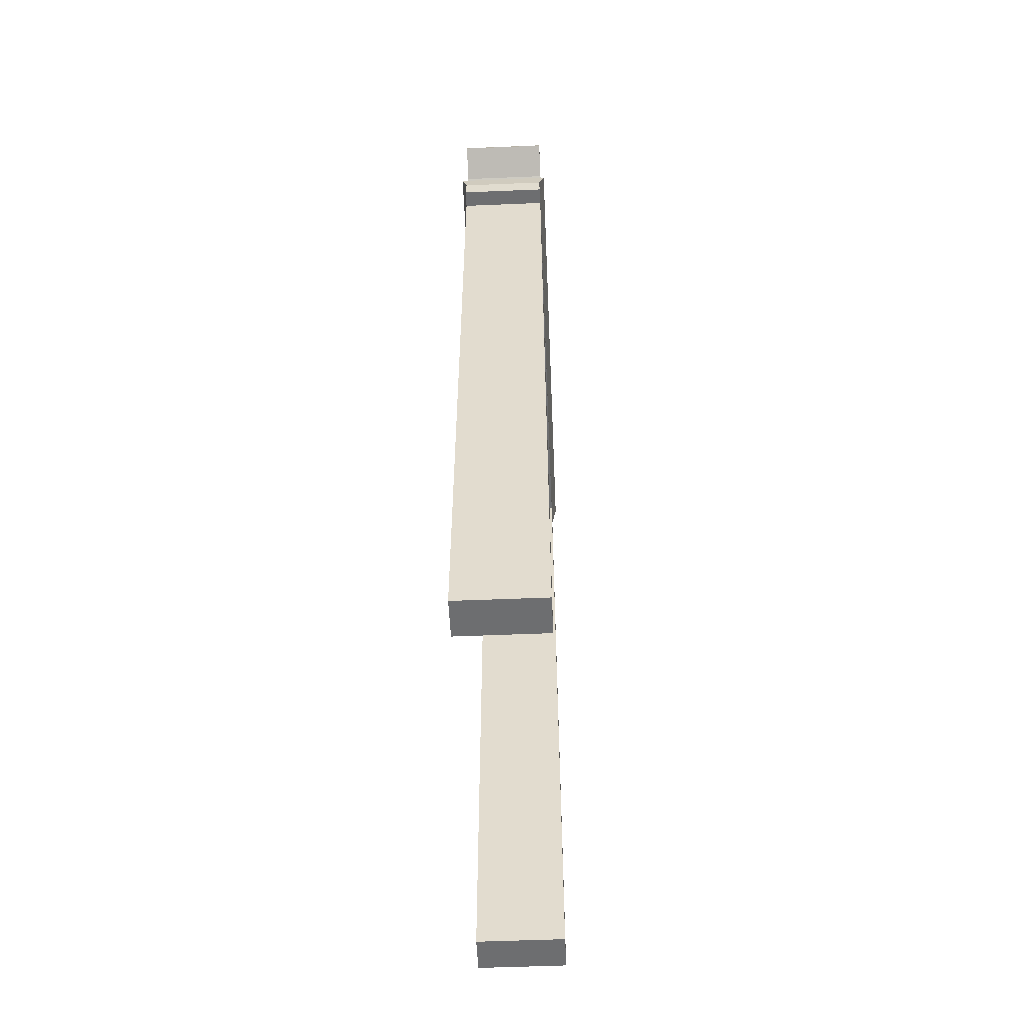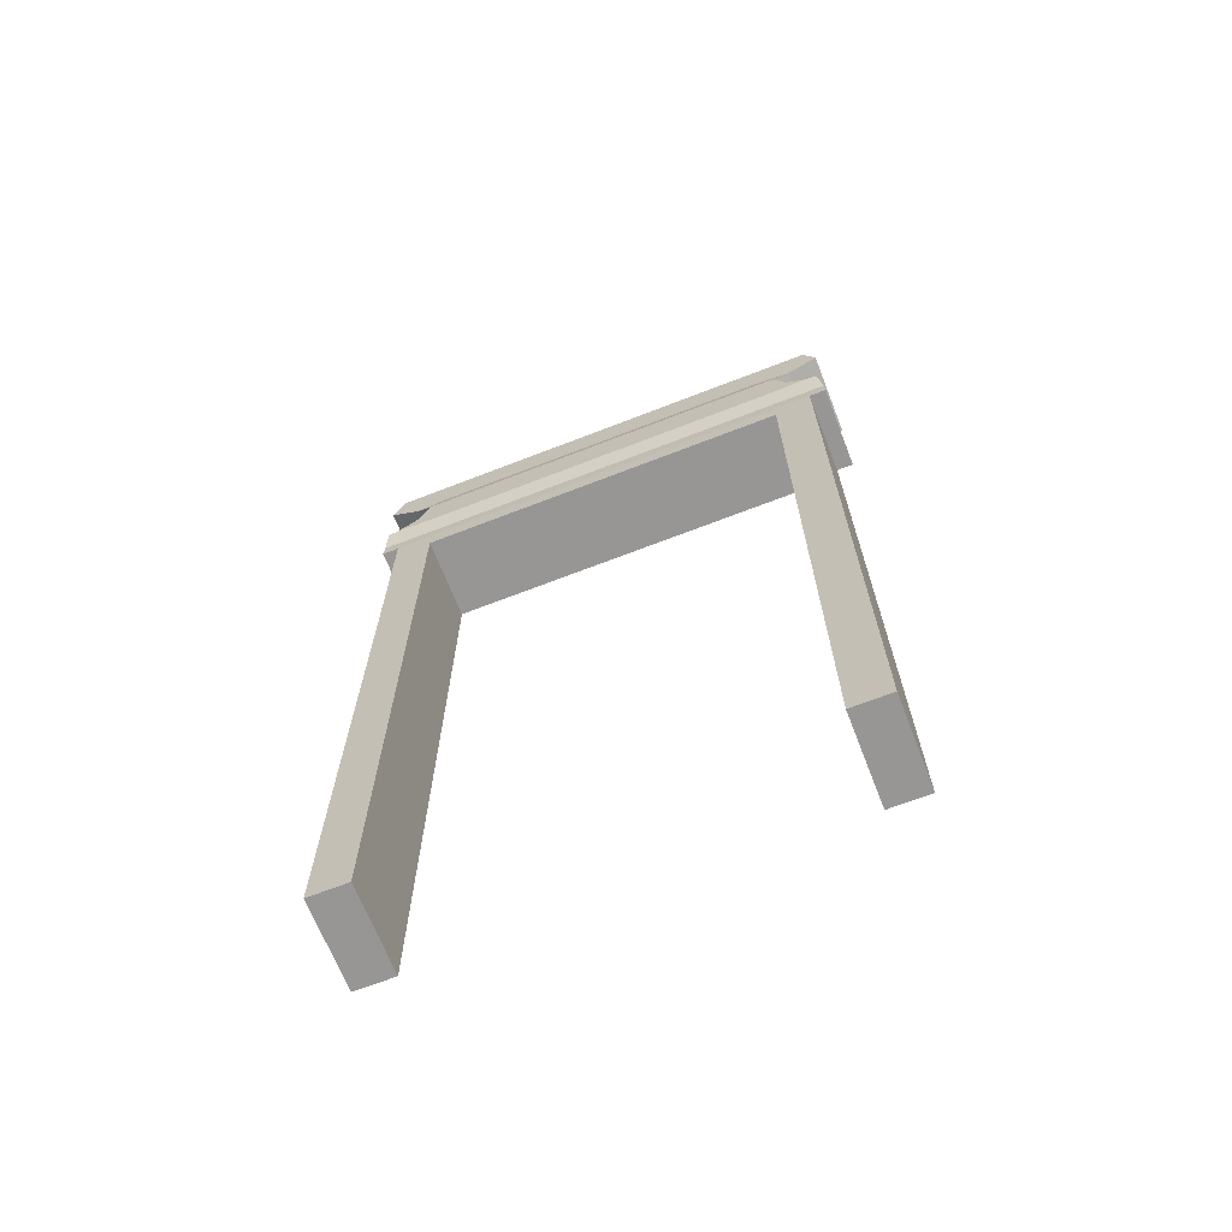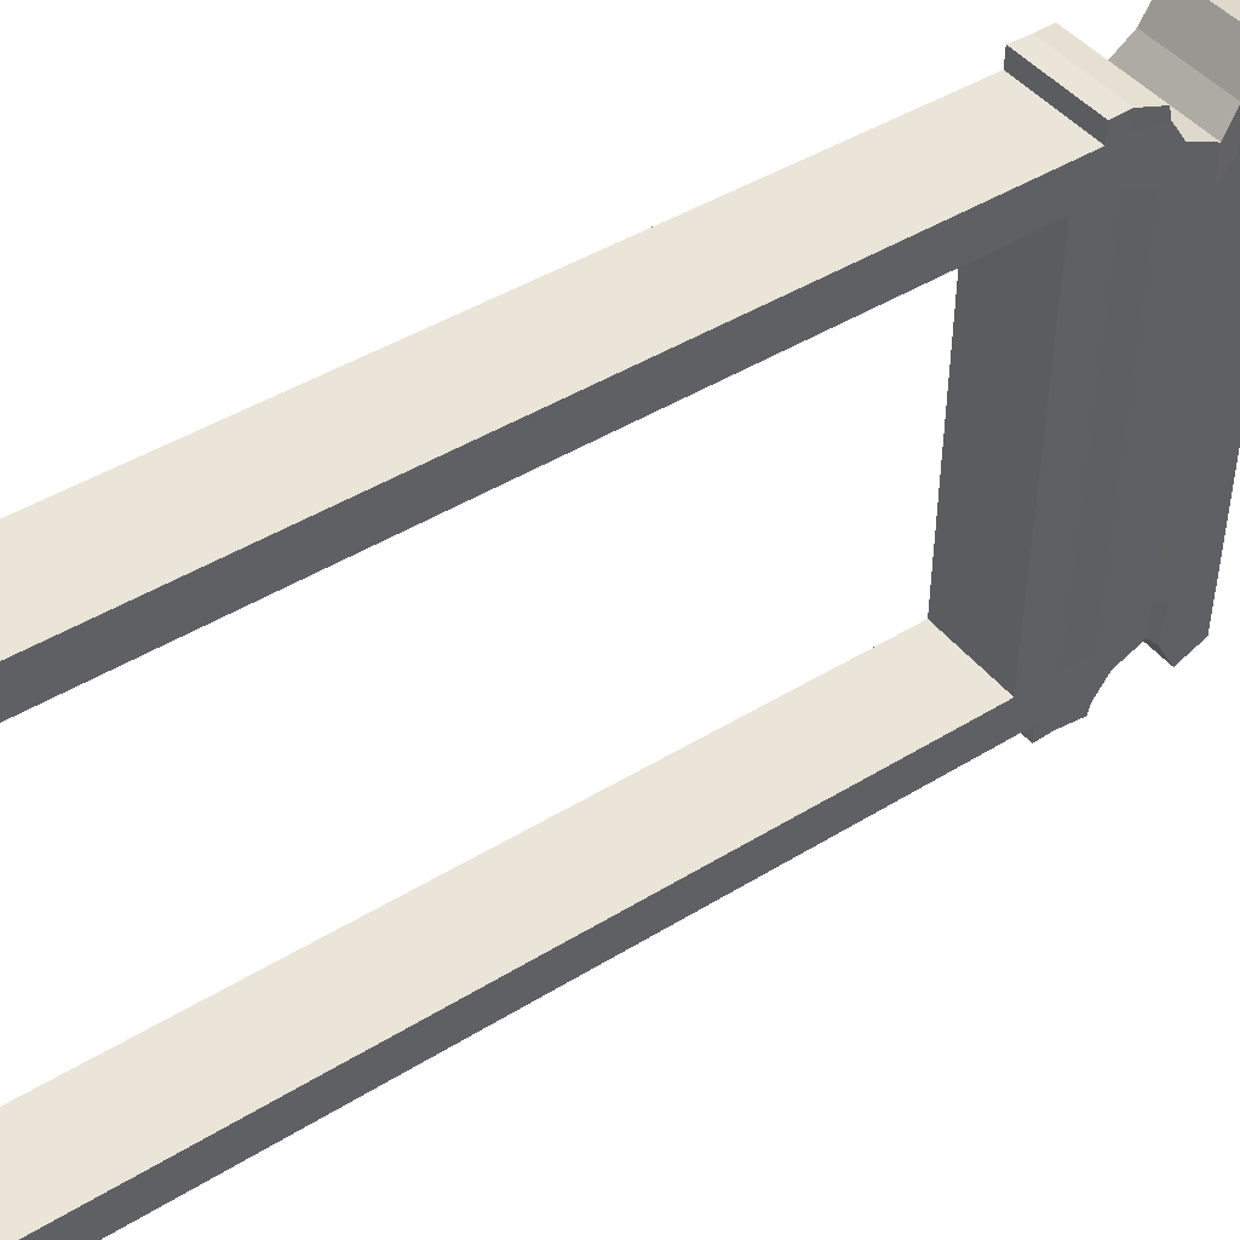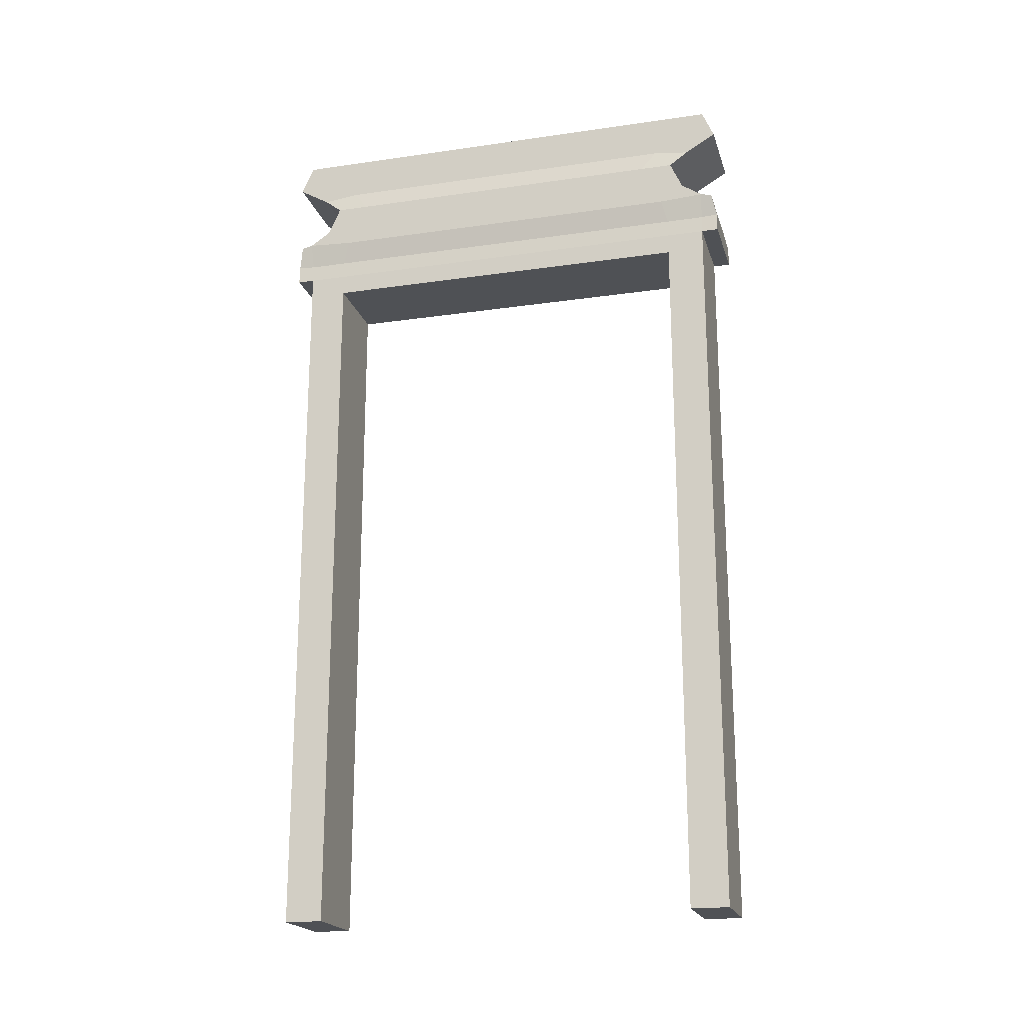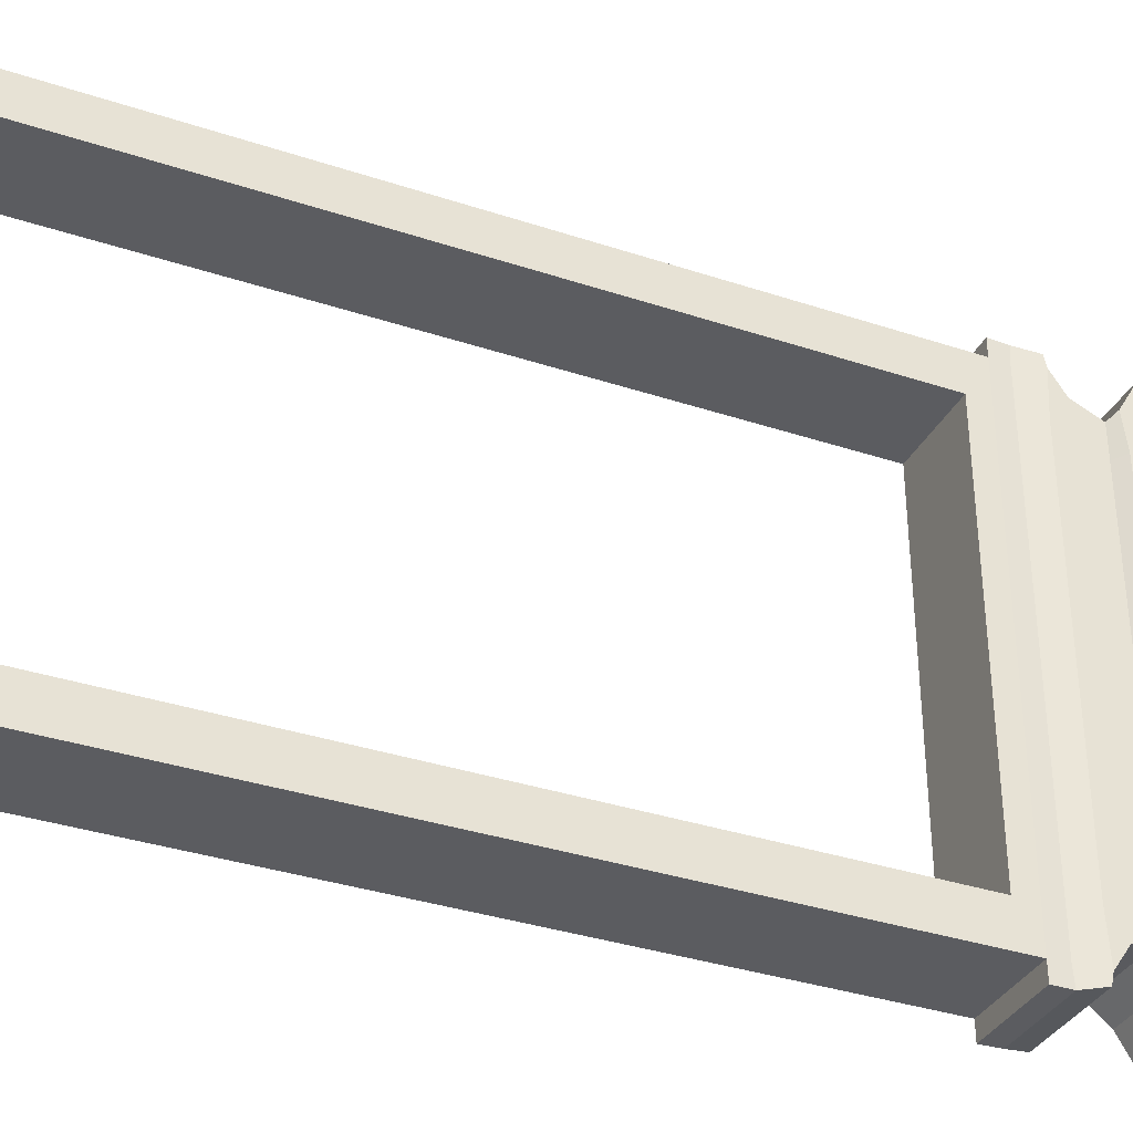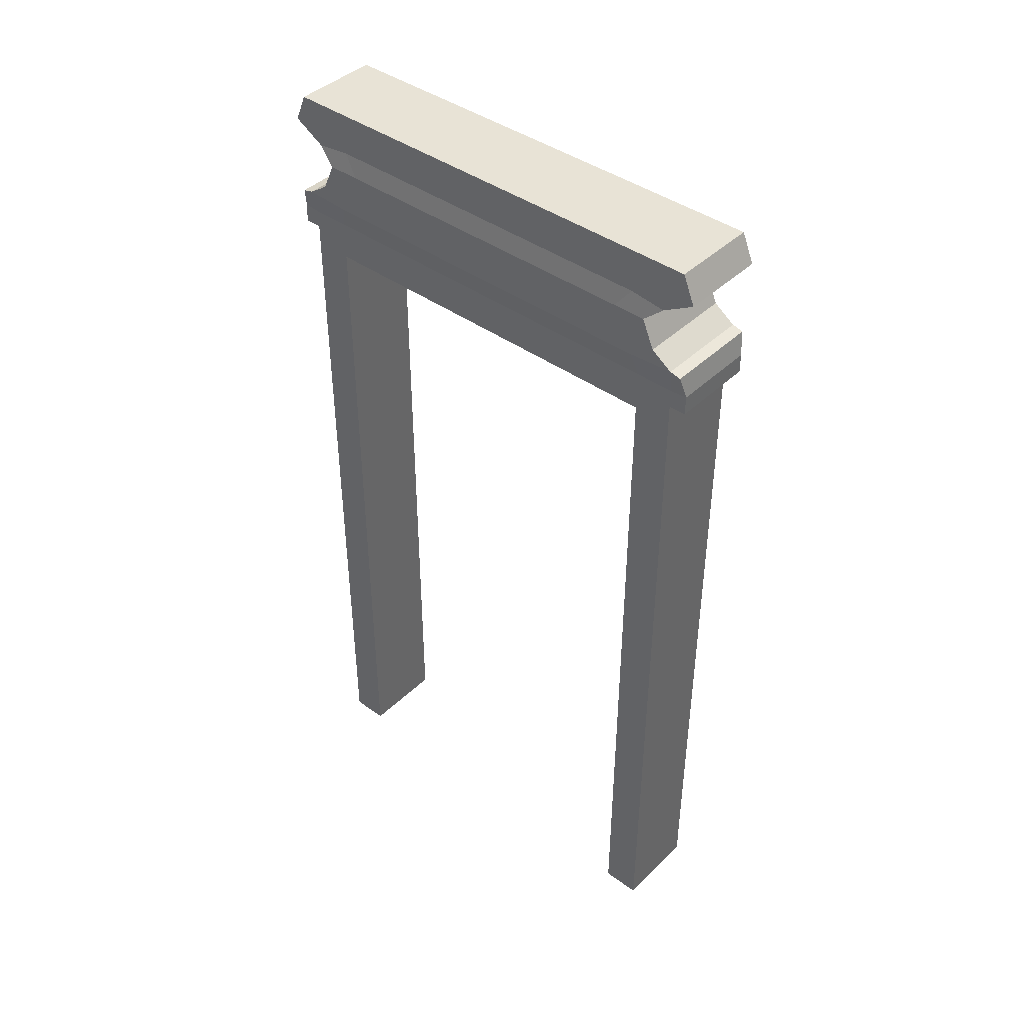
<metadata>
{"format":"obj","ext":"obj","renderer":"f3d","projection":"perspective","resolution":1024,"background":"white","views":[{"elev":-54.3,"azim":2.5,"up":"+Y"},{"elev":-67.8,"azim":111.3,"up":"+Y"},{"elev":44.8,"azim":54.5,"up":"+Z"},{"elev":-19.9,"azim":-75.0,"up":"+Y"},{"elev":-35.0,"azim":66.1,"up":"+Z"},{"elev":41.9,"azim":-48.9,"up":"+Y"}]}
</metadata>
<code>
g default
v -10.26 228.4 -59.27
v -10.26 221.9 -59.27
v -10.26 0.000787 -71.11
v -10.26 0.000741 -59.27
v -10.26 228.4 -71.11
v 16.36 221.9 -59.27
v 16.36 228.4 -59.27
v 16.36 228.4 -71.11
v 16.36 0.000741 -59.27
v 16.36 0.000778 -71.11
v 16.18 233.9 -71.11
v 16.18 233.9 -59.27
v -10.08 233.9 -71.11
v -10.08 233.9 -59.27
v 17.88 241.9 -71.53
v 17.88 241.1 -57.42
v -11.78 241.9 -71.53
v -11.78 241.1 -57.42
v 17.88 246.3 -64.96
v 17.88 241.1 -50.93
v -11.78 246.3 -64.96
v -11.78 241.1 -50.93
v 17.88 255 -61.11
v 17.88 255 -50.93
v -11.78 255 -61.11
v -11.78 255 -50.93
v 16.61 259.9 -66.84
v 16.61 261.3 -55.7
v -10.52 259.9 -66.84
v -10.52 261.3 -55.7
v 16.61 265.6 -76.59
v 16.61 265.6 -63.83
v -10.52 265.6 -76.59
v -10.52 265.6 -63.83
v 16.61 274.4 -72.8
v 16.61 274.4 -60.68
v -10.52 274.4 -72.8
v -10.52 274.4 -60.68
v -10.26 228.4 -76.42
v 16.36 228.4 -76.42
v -10.08 234.3 -76.36
v 16.18 234.3 -76.36
v -11.78 241.1 -74.95
v 17.88 241.1 -74.95
v -11.78 241.1 -0.00038
v 17.88 241.1 -0.00038
v 16.36 228.4 71.11
v 16.36 228.4 59.27
v 16.36 221.9 59.27
v 16.36 0.000741 59.27
v 16.36 0.000778 71.11
v -10.26 0.000787 71.11
v -10.26 0.000741 59.27
v -10.26 221.9 59.27
v -10.26 228.4 59.27
v -10.26 228.4 71.11
v 16.61 274.4 60.68
v 16.61 274.4 72.8
v -10.52 274.4 72.8
v -10.52 274.4 60.68
v 16.18 233.9 71.11
v 16.18 233.9 59.27
v 16.36 228.4 76.42
v -10.26 228.4 76.42
v -10.08 234.3 76.36
v 16.18 234.3 76.36
v -10.08 233.9 59.27
v -10.08 233.9 71.11
v 17.88 241.9 71.53
v 17.88 241.1 57.41
v -11.78 241.1 74.95
v 17.88 241.1 74.95
v -11.78 241.1 57.41
v -11.78 241.9 71.53
v 17.88 246.3 64.96
v 17.88 241.1 50.93
v -11.78 246.3 64.96
v -11.78 241.1 50.93
v 17.88 255 61.11
v 17.88 255 50.93
v -11.78 255 61.11
v -11.78 255 50.93
v 16.61 259.9 66.83
v 16.61 261.3 55.7
v -10.52 259.9 66.83
v -10.52 261.3 55.7
v 16.61 265.6 76.58
v 16.61 265.6 63.83
v -10.52 265.6 76.59
v -10.52 265.6 63.83
v 16.36 157.4 -64
v -10.26 157.4 -64
v 3.048 274.4 -0.00038
v -11.1 238.2 -0.00038
v 16.36 157.4 64
v -10.26 157.4 64
v 17.2 238.2 -0.000388
v -11.78 246.6 -0.000388
v 17.88 246.6 -0.000388
g Door_05:pCube1
f 8 7 91
f 7 6 91
f 6 9 91
f 9 10 91
f 10 8 91
f 3 4 92
f 4 2 92
f 2 1 92
f 1 5 92
f 5 3 92
f 8 10 3 5
f 36 35 93
f 35 37 93
f 37 38 93
f 38 60 93
f 60 59 93
f 59 58 93
f 58 57 93
f 57 36 93
f 2 6 49 54
f 4 9 6 2
f 3 10 9 4
f 7 8 11 12
f 40 39 41 42
f 5 1 14 13
f 14 1 55 67
f 12 11 15 16
f 42 41 43 44
f 13 14 18 17
f 45 18 94
f 18 14 94
f 14 67 94
f 67 73 94
f 73 45 94
f 16 15 19 20
f 15 17 21 19
f 17 18 22 21
f 18 45 22
f 20 19 23 24
f 19 21 25 23
f 21 22 26 25
f 24 23 27 28
f 23 25 29 27
f 25 26 30 29
f 30 26 82 86
f 28 27 31 32
f 27 29 33 31
f 29 30 34 33
f 34 30 86 90
f 32 31 35 36
f 31 33 37 35
f 33 34 38 37
f 38 34 90 60
f 8 5 39 40
f 5 13 41 39
f 11 8 40 42
f 13 17 43 41
f 17 15 44 43
f 15 11 42 44
f 46 16 20
f 47 51 95
f 51 50 95
f 50 49 95
f 49 48 95
f 48 47 95
f 52 56 96
f 56 55 96
f 55 54 96
f 54 53 96
f 53 52 96
f 47 56 52 51
f 53 54 49 50
f 52 53 50 51
f 48 62 61 47
f 63 66 65 64
f 56 68 67 55
f 62 70 69 61
f 66 72 71 65
f 68 74 73 67
f 70 76 75 69
f 69 75 77 74
f 74 77 78 73
f 73 78 45
f 76 80 79 75
f 75 79 81 77
f 77 81 82 78
f 80 84 83 79
f 79 83 85 81
f 81 85 86 82
f 84 88 87 83
f 83 87 89 85
f 85 89 90 86
f 88 57 58 87
f 87 58 59 89
f 89 59 60 90
f 47 63 64 56
f 56 64 65 68
f 61 66 63 47
f 68 65 71 74
f 74 71 72 69
f 69 72 66 61
f 7 48 49 6
f 2 54 55 1
f 12 62 48 7
f 46 70 97
f 70 62 97
f 62 12 97
f 12 16 97
f 16 46 97
f 46 76 70
f 45 78 98
f 78 82 98
f 82 26 98
f 26 22 98
f 22 45 98
f 24 80 99
f 80 76 99
f 76 46 99
f 46 20 99
f 20 24 99
f 28 84 80 24
f 32 88 84 28
f 36 57 88 32

</code>
